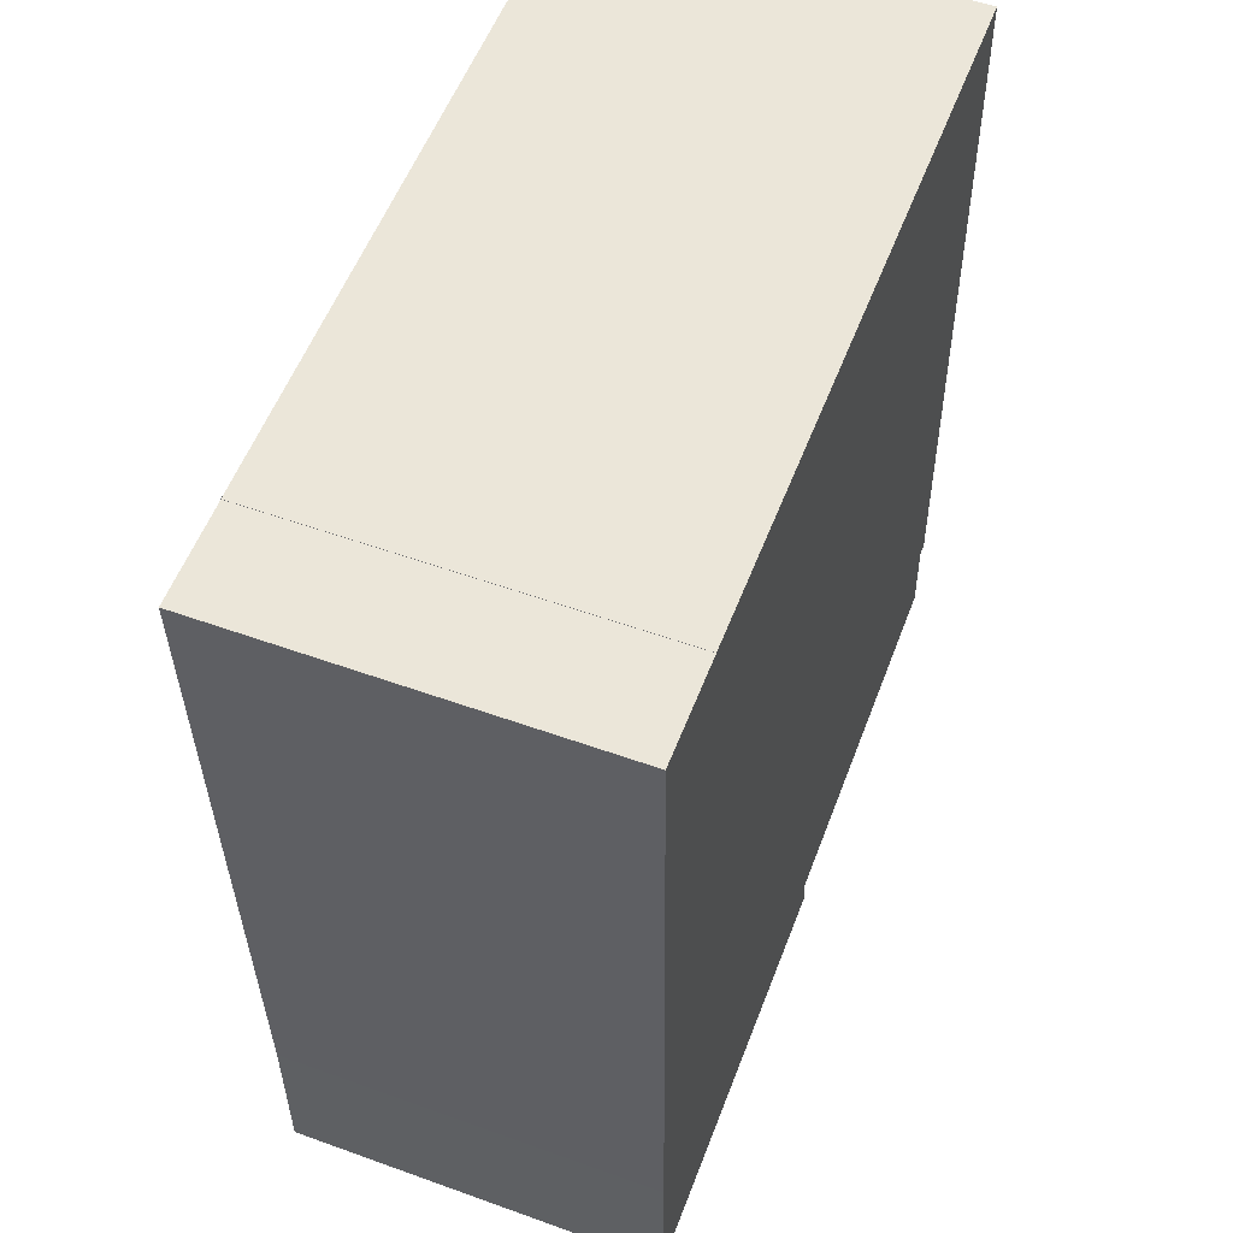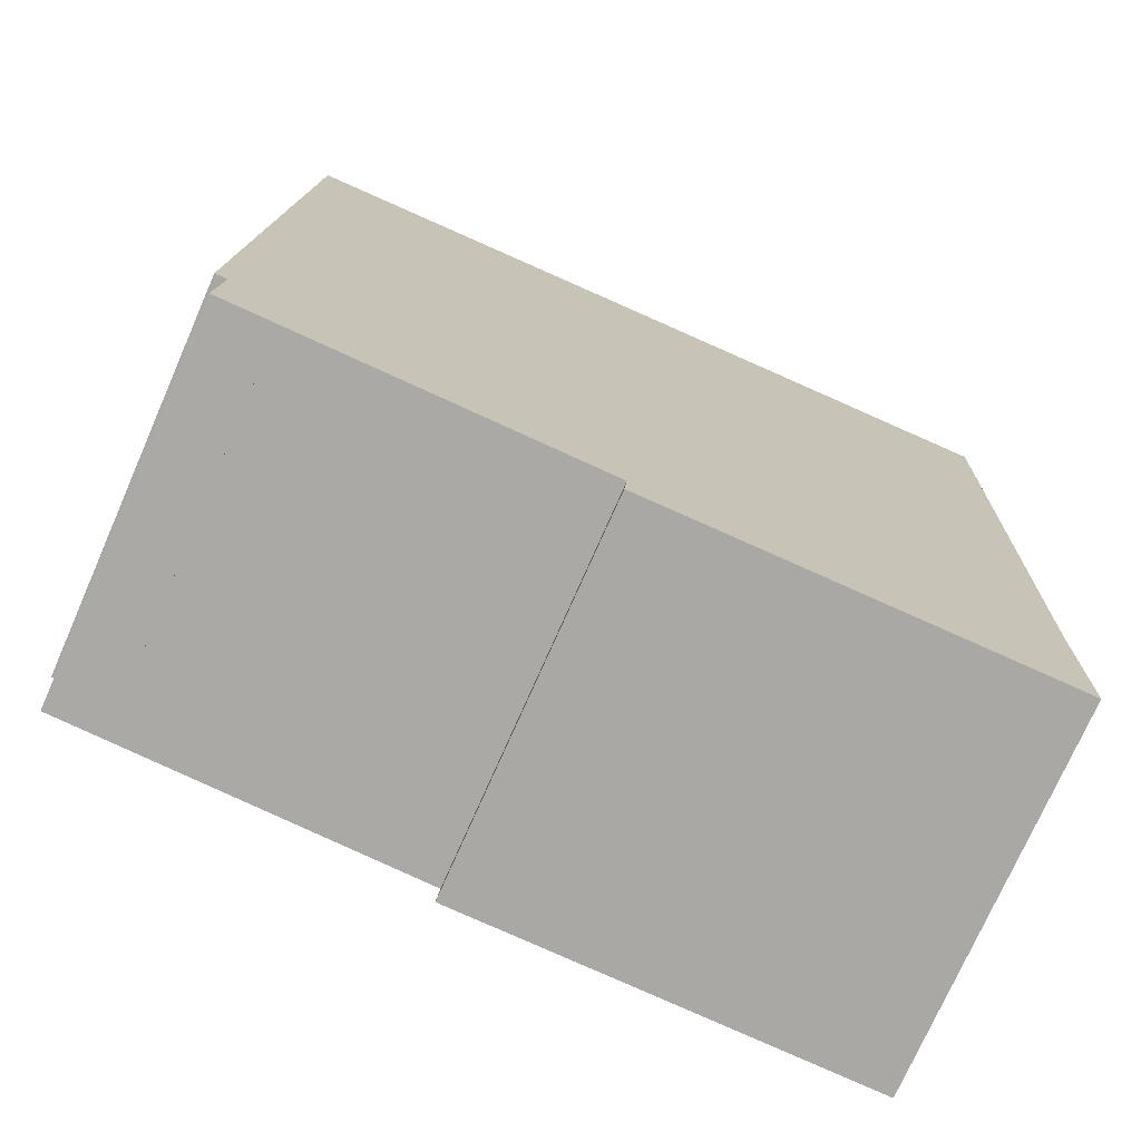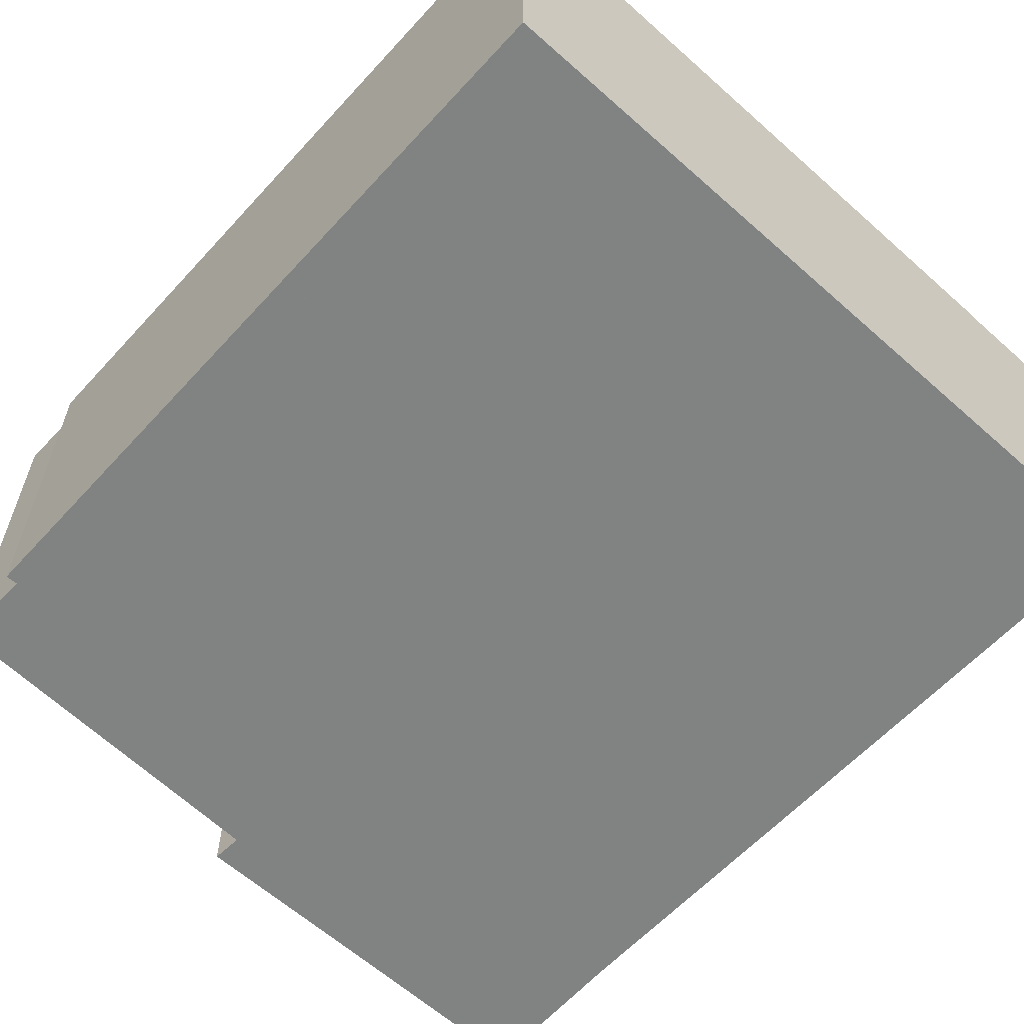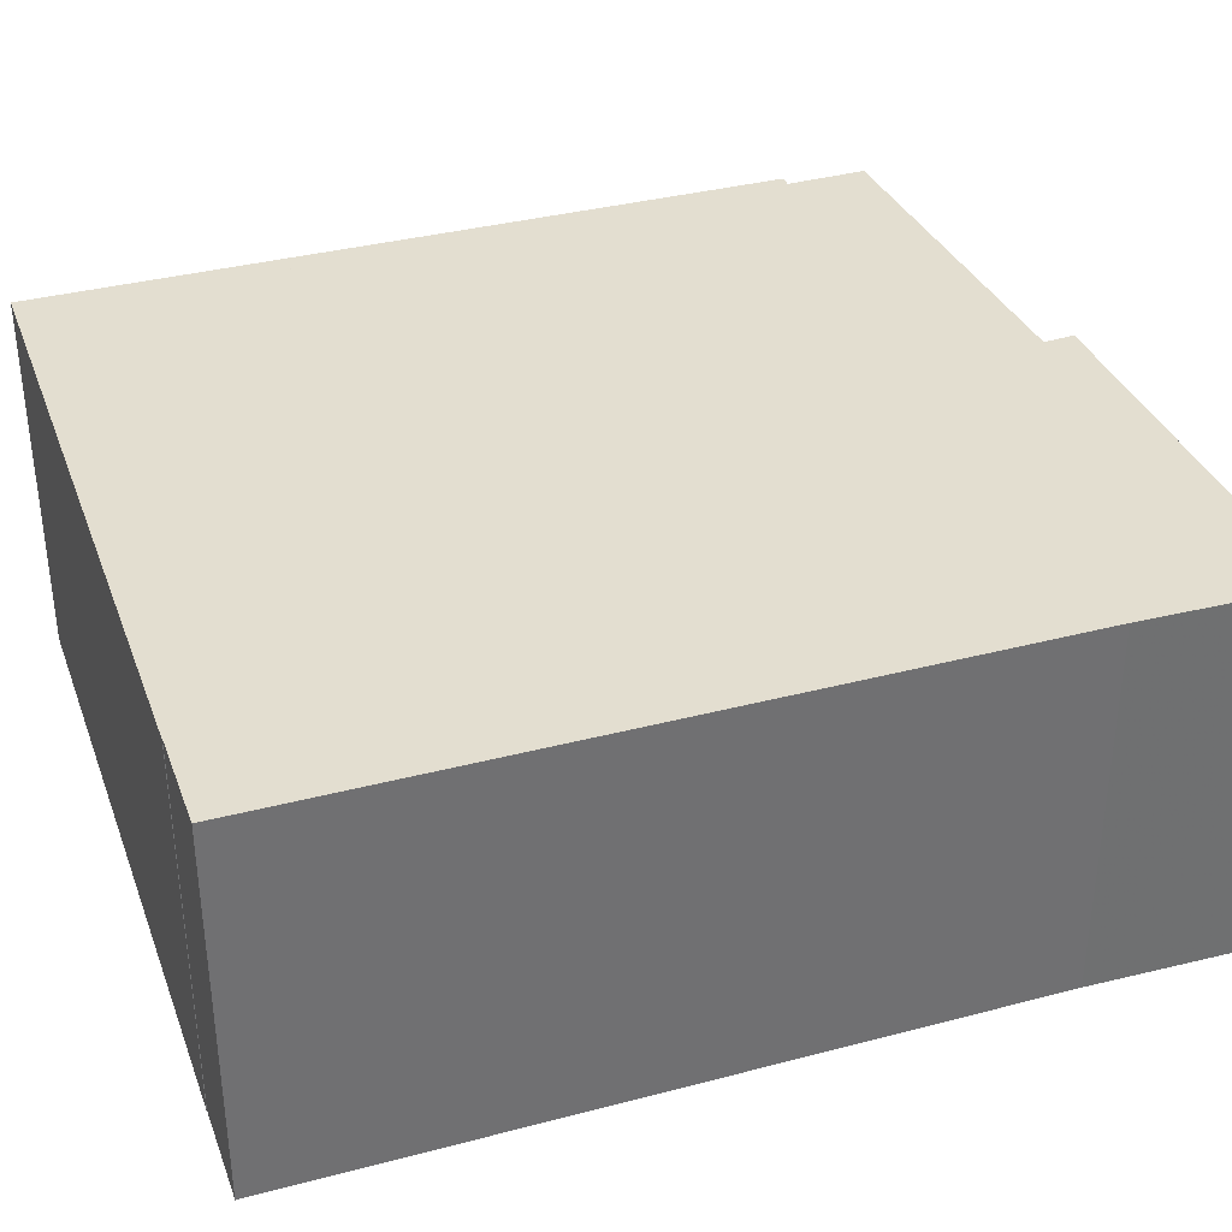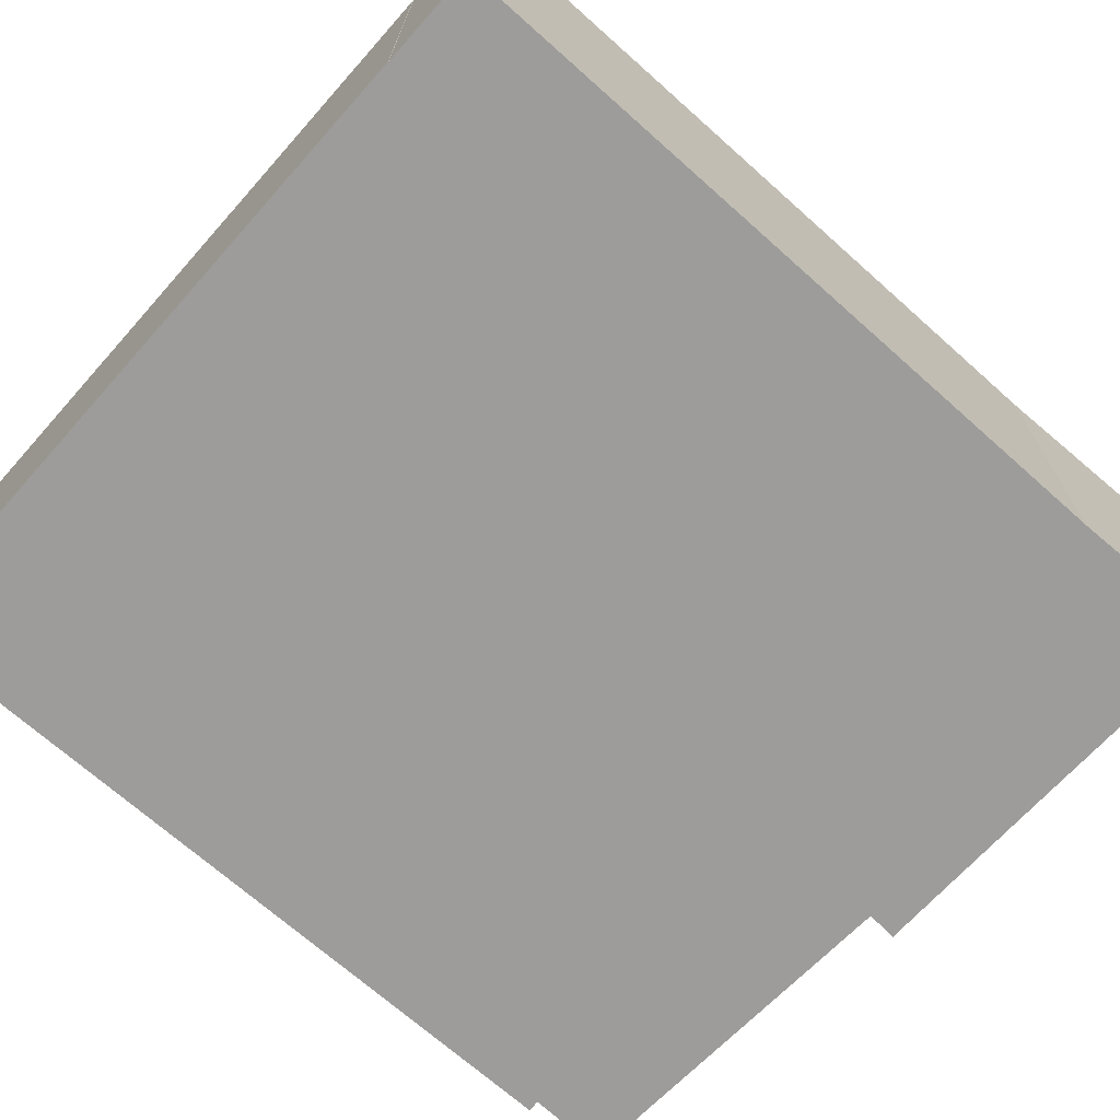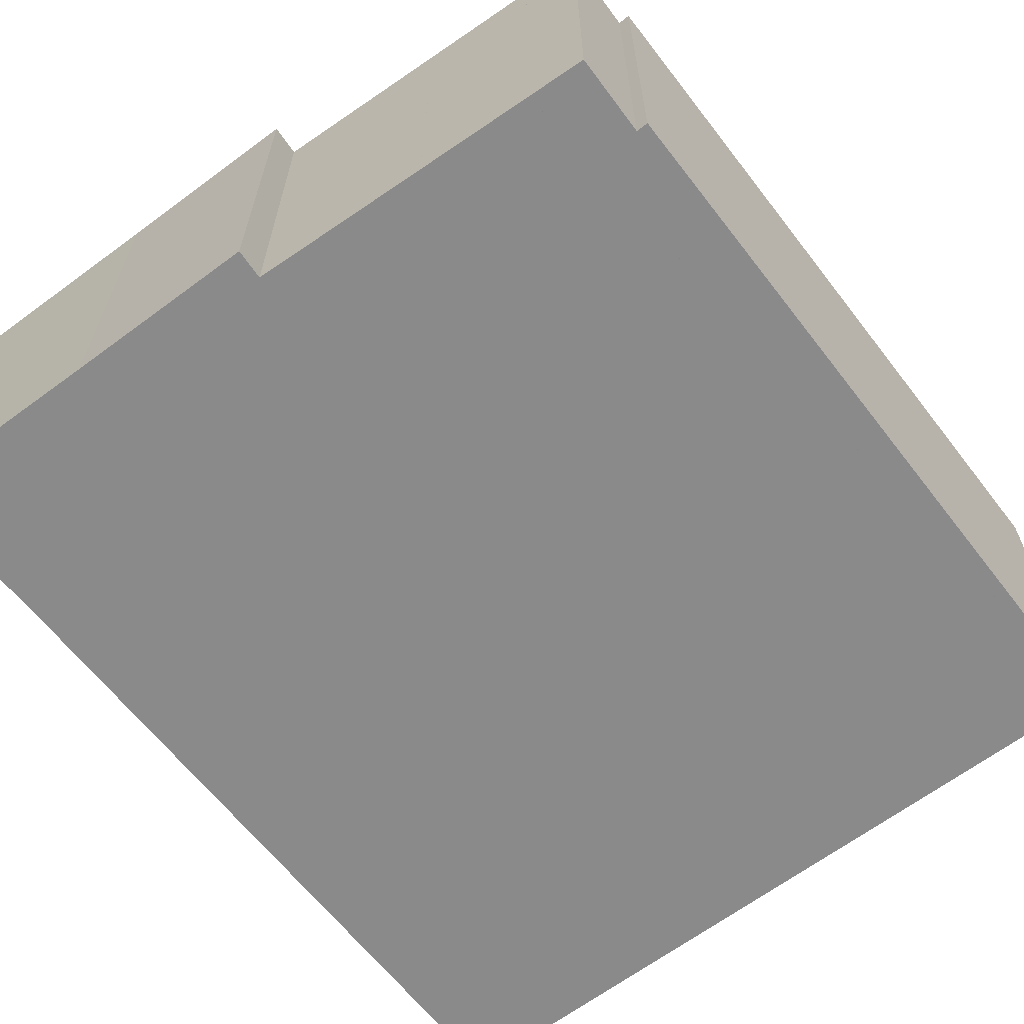
<metadata>
{"format":"obj","ext":"obj","renderer":"f3d","projection":"perspective","resolution":1024,"background":"white","views":[{"elev":53.9,"azim":111.0,"up":"+Z"},{"elev":-74.4,"azim":-23.7,"up":"+Z"},{"elev":-60.6,"azim":-40.2,"up":"+Y"},{"elev":35.7,"azim":72.9,"up":"+Y"},{"elev":-70.1,"azim":50.3,"up":"+Y"},{"elev":-63.6,"azim":-140.4,"up":"+Y"}]}
</metadata>
<code>
v 3.698 0.009675 -1.835
v 3.693 0.009675 -1.835
v 3.704 0.009675 -1.508
v 3.722 0.009675 -1.873
v 3.696 0.009675 -1.87
v 3.722 0.009675 -1.873
v 3.773 0.009675 -1.877
v 3.852 0.009675 -1.884
v 3.888 0.009675 -1.899
v 3.851 0.009675 -1.897
v 3.936 0.009675 -1.901
v 3.997 0.009675 -1.519
v 3.997 0.009675 -1.518
v 4.029 0.009675 -1.906
v 4.03 0.009675 -1.835
v 4.041 0.009675 -1.52
v 3.704 -0.1545 -1.508
v 3.693 -0.1545 -1.835
v 3.698 -0.1545 -1.835
v 3.696 -0.1545 -1.87
v 3.722 -0.1545 -1.873
v 3.722 -0.1545 -1.873
v 3.773 -0.1545 -1.877
v 3.852 -0.1545 -1.884
v 3.851 -0.1545 -1.897
v 3.888 -0.1545 -1.899
v 3.936 -0.1545 -1.901
v 3.997 -0.1545 -1.519
v 3.997 -0.1545 -1.518
v 4.029 -0.1545 -1.906
v 4.03 -0.1545 -1.835
v 4.041 -0.1545 -1.52
v 3.693 -0.1545 -1.835
v 3.704 -0.1545 -1.508
v 3.704 0.009675 -1.508
v 3.693 0.009675 -1.835
v 3.698 -0.1545 -1.835
v 3.693 -0.1545 -1.835
v 3.693 0.009675 -1.835
v 3.698 0.009675 -1.835
v 3.696 -0.1545 -1.87
v 3.698 -0.1545 -1.835
v 3.698 0.009675 -1.835
v 3.696 0.009675 -1.87
v 3.722 -0.1545 -1.873
v 3.696 -0.1545 -1.87
v 3.696 0.009675 -1.87
v 3.722 0.009675 -1.873
v 3.722 -0.1545 -1.873
v 3.722 -0.1545 -1.873
v 3.722 0.009675 -1.873
v 3.722 0.009675 -1.873
v 3.773 -0.1545 -1.877
v 3.722 -0.1545 -1.873
v 3.722 0.009675 -1.873
v 3.773 0.009675 -1.877
v 3.773 -0.1545 -1.877
v 3.773 -0.1545 -1.877
v 3.773 0.009675 -1.877
v 3.773 0.009675 -1.877
v 3.852 -0.1545 -1.884
v 3.773 -0.1545 -1.877
v 3.773 0.009675 -1.877
v 3.852 0.009675 -1.884
v 3.851 -0.1545 -1.897
v 3.852 -0.1545 -1.884
v 3.852 0.009675 -1.884
v 3.851 0.009675 -1.897
v 3.888 -0.1545 -1.899
v 3.851 -0.1545 -1.897
v 3.851 0.009675 -1.897
v 3.888 0.009675 -1.899
v 3.936 -0.1545 -1.901
v 3.888 -0.1545 -1.899
v 3.888 0.009675 -1.899
v 3.936 0.009675 -1.901
v 4.029 -0.1545 -1.906
v 3.936 -0.1545 -1.901
v 3.936 0.009675 -1.901
v 4.029 0.009675 -1.906
v 4.03 -0.1545 -1.835
v 4.029 -0.1545 -1.906
v 4.029 0.009675 -1.906
v 4.03 0.009675 -1.835
v 4.041 -0.1545 -1.52
v 4.03 -0.1545 -1.835
v 4.03 0.009675 -1.835
v 4.041 0.009675 -1.52
v 3.997 -0.1545 -1.519
v 4.041 -0.1545 -1.52
v 4.041 0.009675 -1.52
v 3.997 0.009675 -1.519
v 3.997 -0.1545 -1.518
v 3.997 -0.1545 -1.519
v 3.997 0.009675 -1.519
v 3.997 0.009675 -1.518
v 3.941 -0.1545 -1.516
v 3.997 -0.1545 -1.518
v 3.997 0.009675 -1.518
v 3.941 0.009675 -1.516
v 3.704 -0.1545 -1.508
v 3.941 -0.1545 -1.516
v 3.941 0.009675 -1.516
v 3.704 0.009675 -1.508
f 1 2 3
f 1 4 5
f 4 1 3
f 6 4 3
f 7 6 3
f 8 7 3
f 9 10 8
f 9 8 3
f 11 9 3
f 12 11 3
f 13 12 3
f 14 11 12
f 15 14 12
f 16 15 12
f 17 18 19
f 19 20 21
f 17 19 21
f 17 21 22
f 17 22 23
f 17 23 24
f 24 25 26
f 17 24 26
f 17 26 27
f 17 27 28
f 29 17 28
f 28 27 30
f 28 30 31
f 32 28 31
f 33 34 35
f 33 35 36
f 37 38 39
f 37 39 40
f 41 42 43
f 41 43 44
f 45 46 47
f 45 47 48
f 49 50 51
f 49 51 52
f 53 54 55
f 53 55 56
f 57 58 59
f 57 59 60
f 61 62 63
f 61 63 64
f 65 66 67
f 65 67 68
f 69 70 71
f 69 71 72
f 73 74 75
f 73 75 76
f 77 78 79
f 77 79 80
f 81 82 83
f 81 83 84
f 85 86 87
f 85 87 88
f 89 90 91
f 89 91 92
f 93 94 95
f 93 95 96
f 97 98 99
f 97 99 100
f 101 102 103
f 101 103 104

</code>
